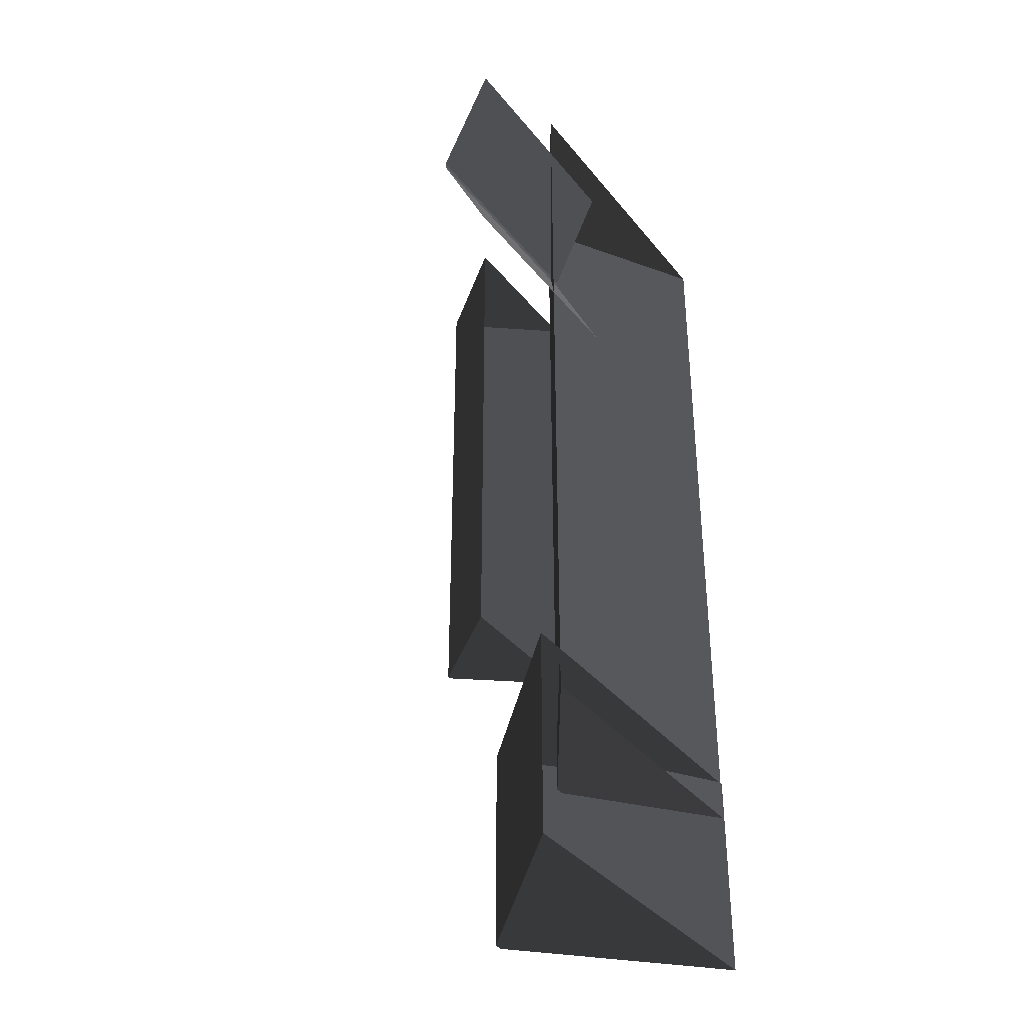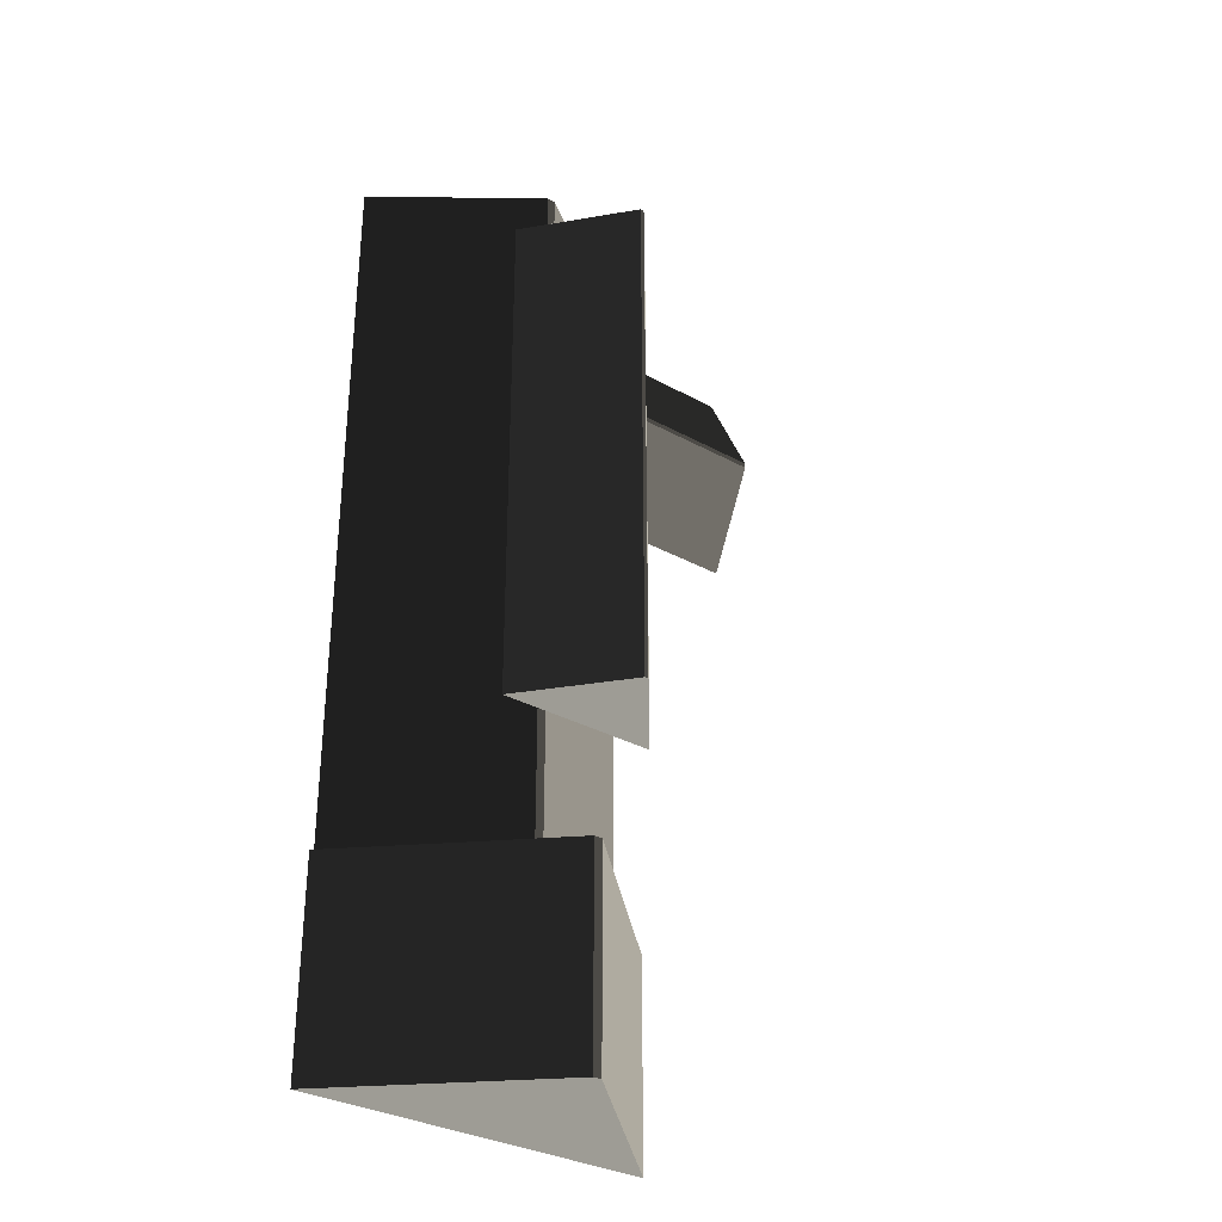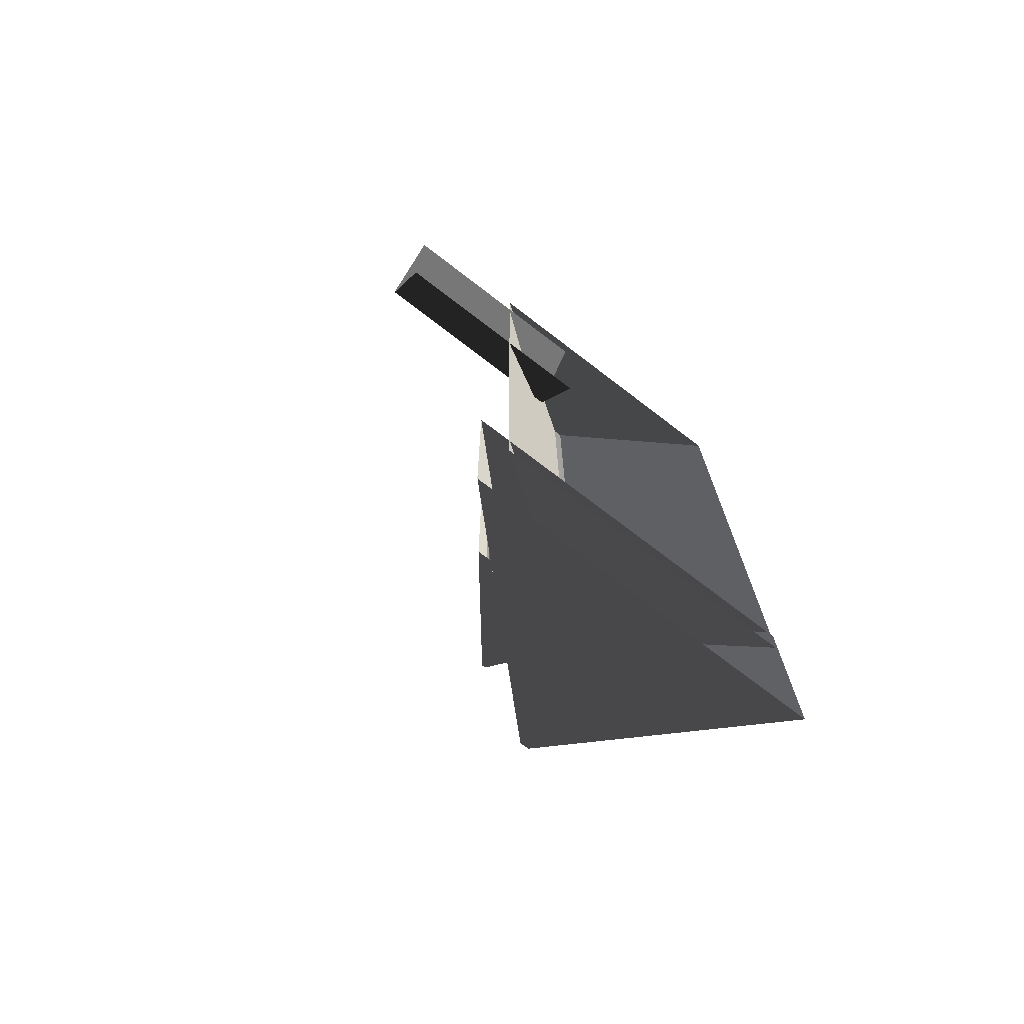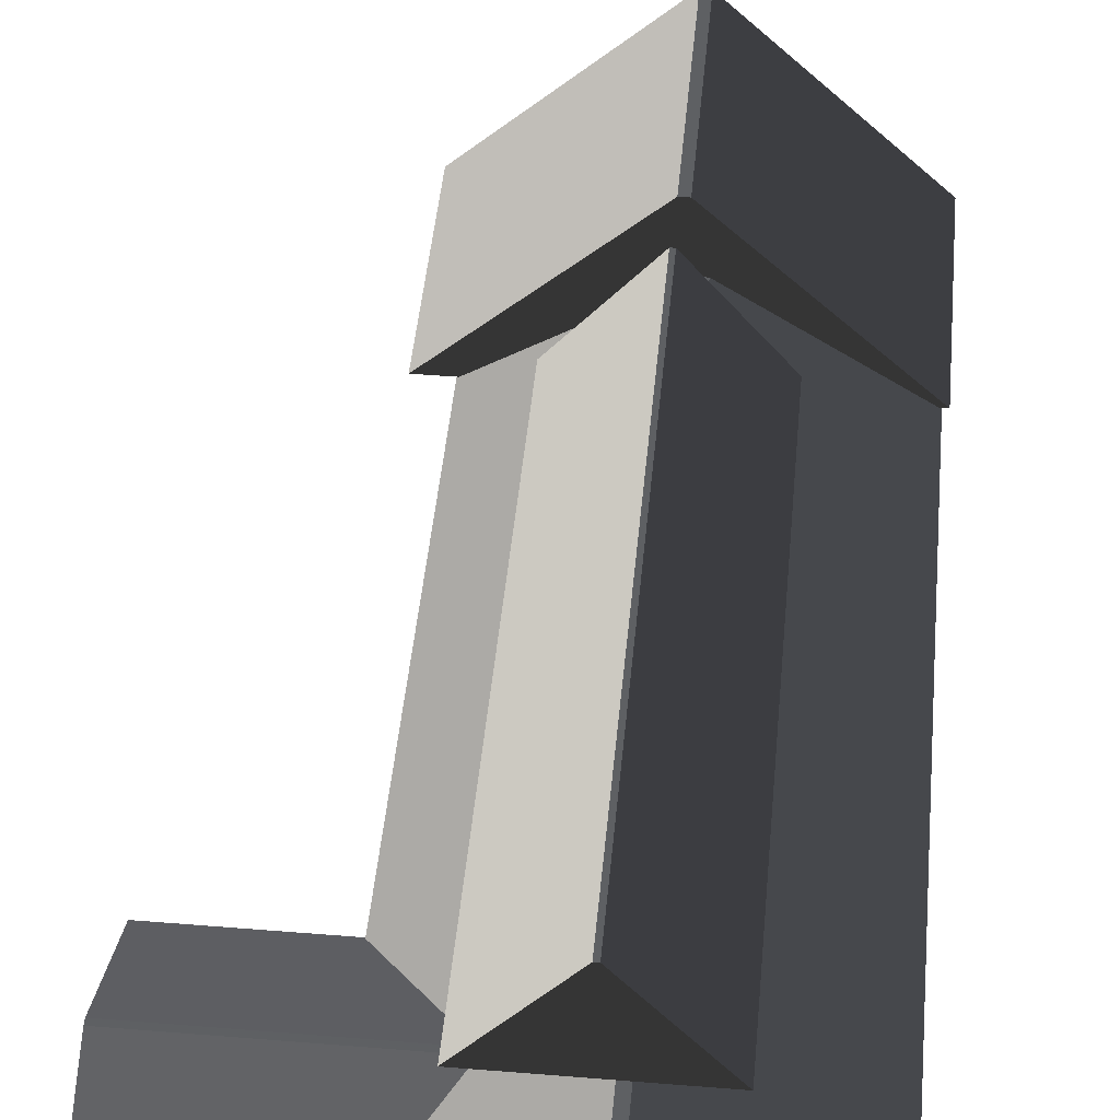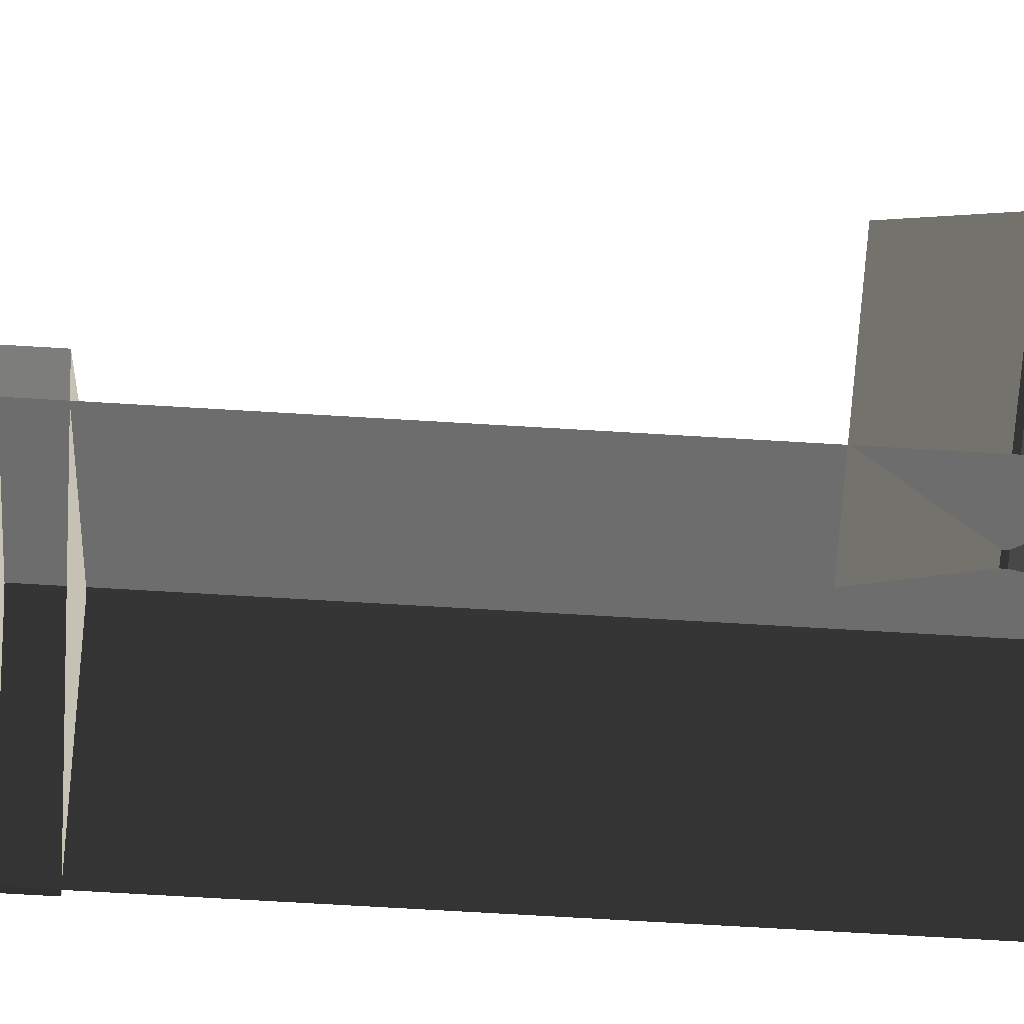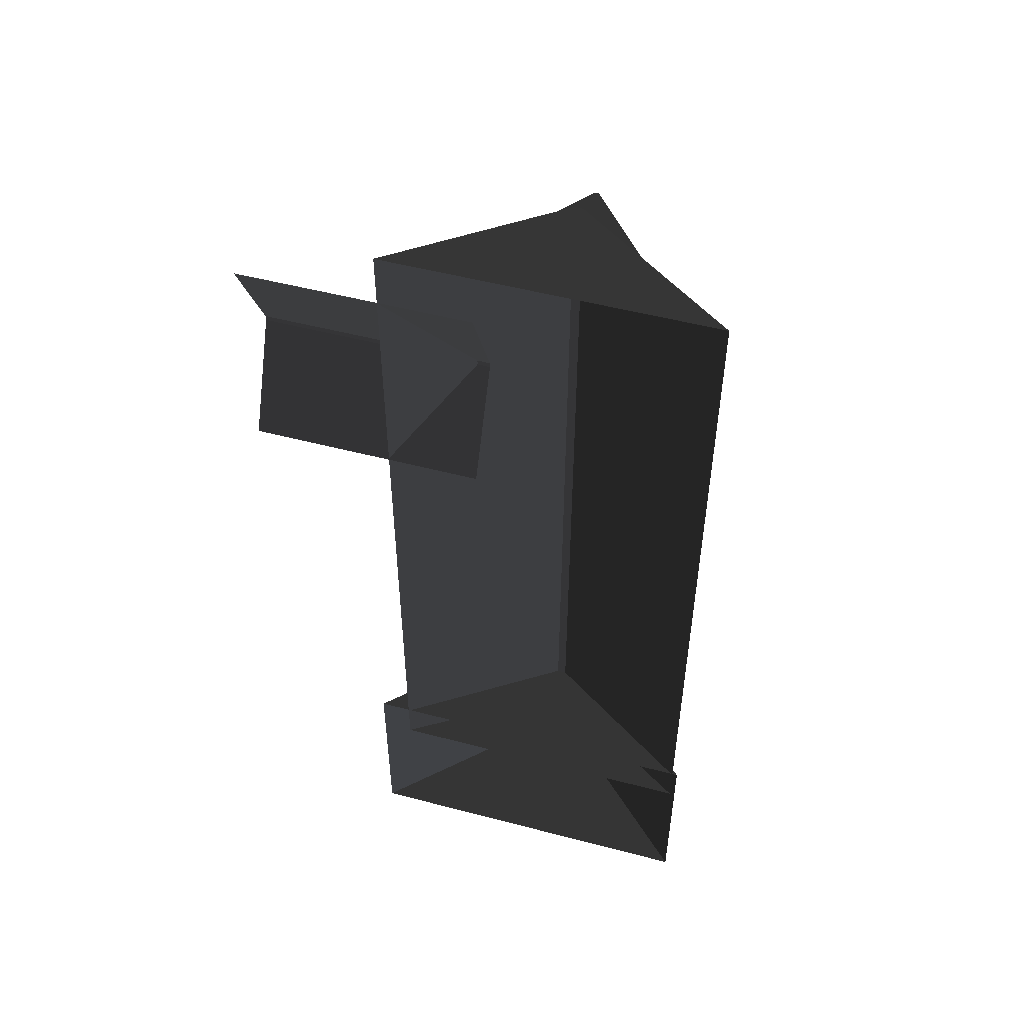
<metadata>
{"format":"obj","ext":"obj","renderer":"f3d","projection":"perspective","resolution":1024,"background":"white","views":[{"elev":-36.8,"azim":123.6,"up":"+Y"},{"elev":-32.3,"azim":-37.6,"up":"+Y"},{"elev":-73.8,"azim":142.6,"up":"+Y"},{"elev":46.6,"azim":-174.7,"up":"+Z"},{"elev":-71.4,"azim":86.6,"up":"+Z"},{"elev":51.7,"azim":-164.1,"up":"+Y"}]}
</metadata>
<code>
v -0.832 -7.51 0.8882
v -3.814 -7.688 2.865
v -3.814 7.674 2.865
v -0.8321 7.496 0.8882
v -3.814 -7.688 2.865
v -3.983 -7.688 2.865
v -3.983 7.674 2.865
v -3.814 7.674 2.865
v -6.965 7.496 0.8882
v -3.983 7.674 2.865
v -3.983 -7.688 2.865
v -6.965 -7.51 0.8882
v -6.965 -7.51 0.8882
v -3.983 -7.688 2.865
v -3.814 -7.688 2.865
v -0.832 -7.51 0.8882
v -0.8321 7.496 0.8882
v -3.814 7.674 2.865
v -3.983 7.674 2.865
v -6.965 7.496 0.8882
v 1.809 6.454 0.8764
v 1.809 4.387 1.88
v -2.567 4.387 1.88
v -2.567 6.454 0.8764
v 1.809 4.387 1.88
v 1.809 4.284 1.88
v -2.567 4.284 1.88
v -2.567 4.387 1.88
v -2.567 2.217 0.8764
v -2.567 4.284 1.88
v 1.809 4.284 1.88
v 1.809 2.217 0.8764
v -7.064 -6.688 0.9109
v -3.726 -6.688 4.129
v -3.726 -10.73 4.129
v -7.064 -10.73 0.9109
v -3.726 -6.688 4.129
v -3.559 -6.688 4.129
v -3.559 -10.73 4.129
v -3.726 -10.73 4.129
v -0.2218 -10.73 0.9109
v -3.559 -10.73 4.129
v -3.559 -6.688 4.129
v -0.2218 -6.688 0.9109
v -3.726 -6.688 4.129
v -7.064 -6.688 0.9109
v -0.2218 -6.688 0.9109
v -3.559 -6.688 4.129
v -7.064 -10.73 0.9109
v -3.726 -10.73 4.129
v -3.559 -10.73 4.129
v -0.2218 -10.73 0.9109
v -5.184 5.731 3.544
v -3.68 5.731 5.408
v -3.68 -4.331 5.408
v -5.184 -4.331 3.544
v -3.68 5.731 5.408
v -3.605 5.731 5.408
v -3.605 -4.331 5.408
v -3.68 -4.331 5.408
v -2.102 -4.331 3.544
v -3.605 -4.331 5.408
v -3.605 5.731 5.408
v -2.102 5.731 3.544
v -3.68 5.731 5.408
v -5.184 5.731 3.544
v -2.102 5.731 3.544
v -3.605 5.731 5.408
v -5.184 -4.331 3.544
v -3.68 -4.331 5.408
v -3.605 -4.331 5.408
v -2.102 -4.331 3.544
g Building_small_t1.128_33035_401
f 1 3 2
f 1 4 3
f 5 7 6
f 5 8 7
f 9 11 10
f 9 12 11
f 13 15 14
f 13 16 15
f 17 19 18
f 17 20 19
f 21 23 22
f 21 24 23
f 25 27 26
f 25 28 27
f 29 31 30
f 29 32 31
f 33 35 34
f 33 36 35
f 37 39 38
f 37 40 39
f 41 43 42
f 41 44 43
f 45 47 46
f 45 48 47
f 49 51 50
f 49 52 51
f 53 55 54
f 53 56 55
f 57 59 58
f 57 60 59
f 61 63 62
f 61 64 63
f 65 67 66
f 65 68 67
f 69 71 70
f 69 72 71

</code>
